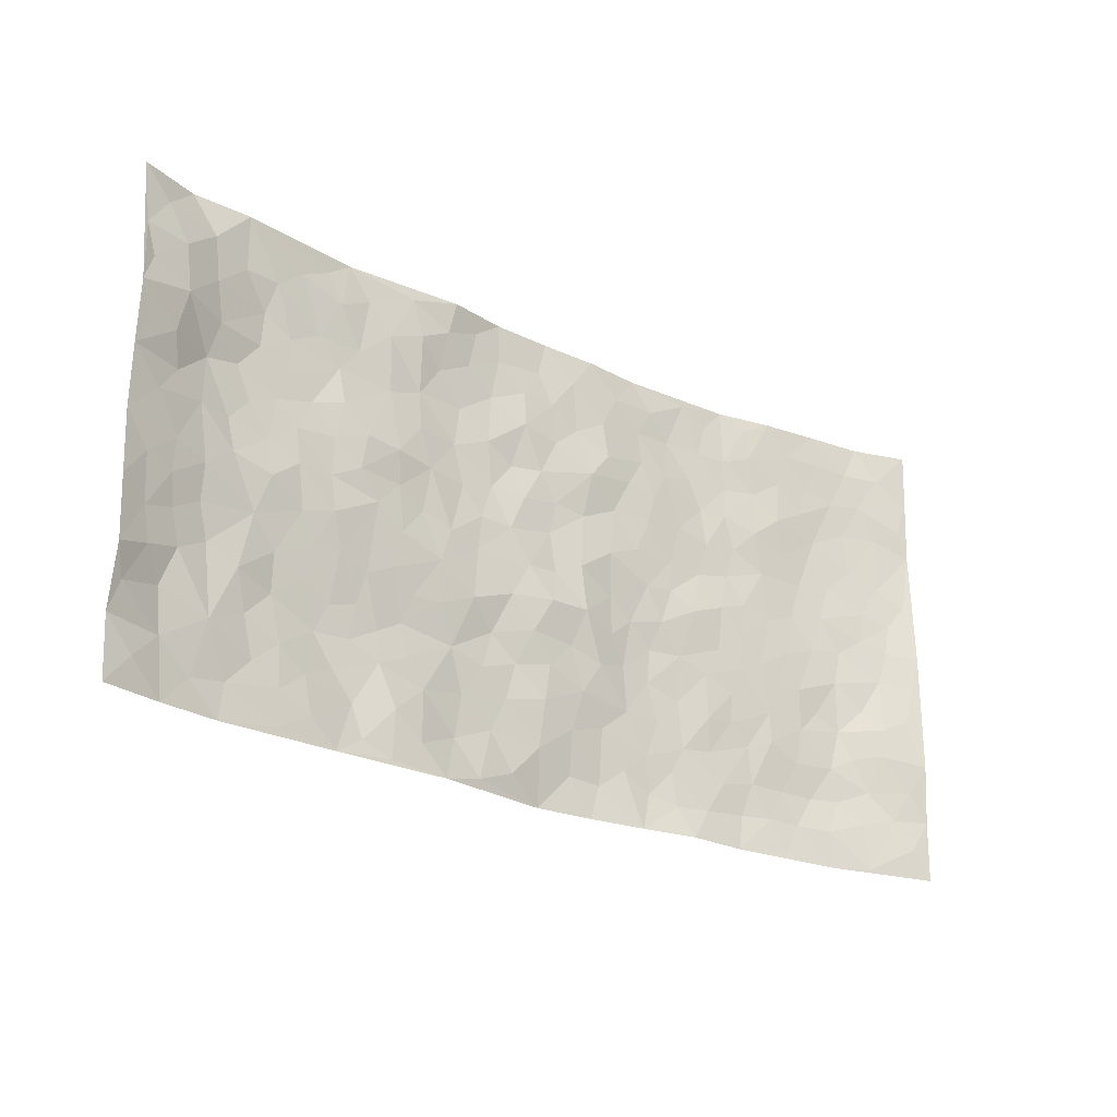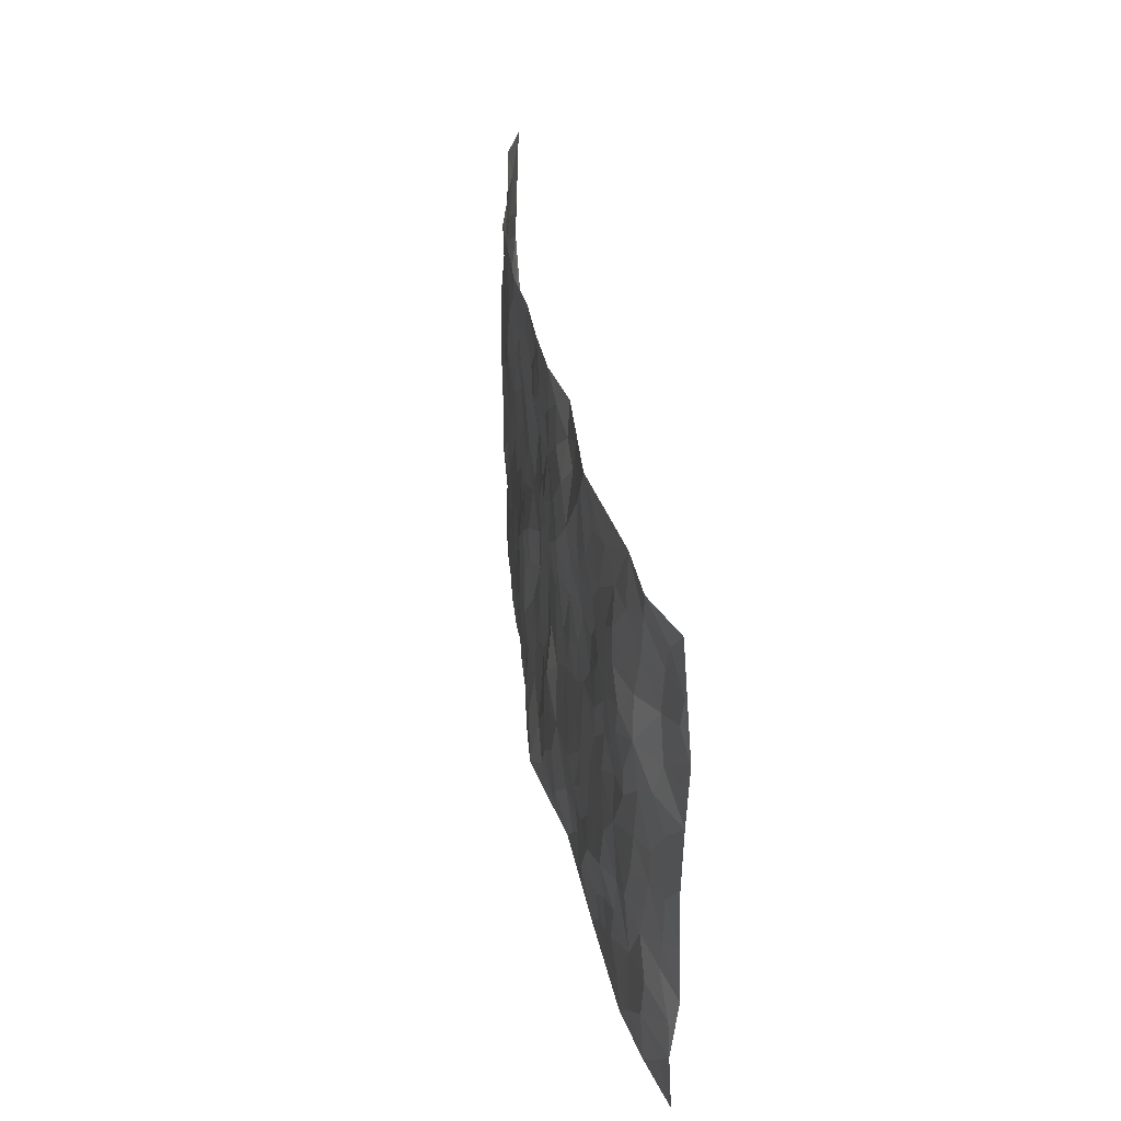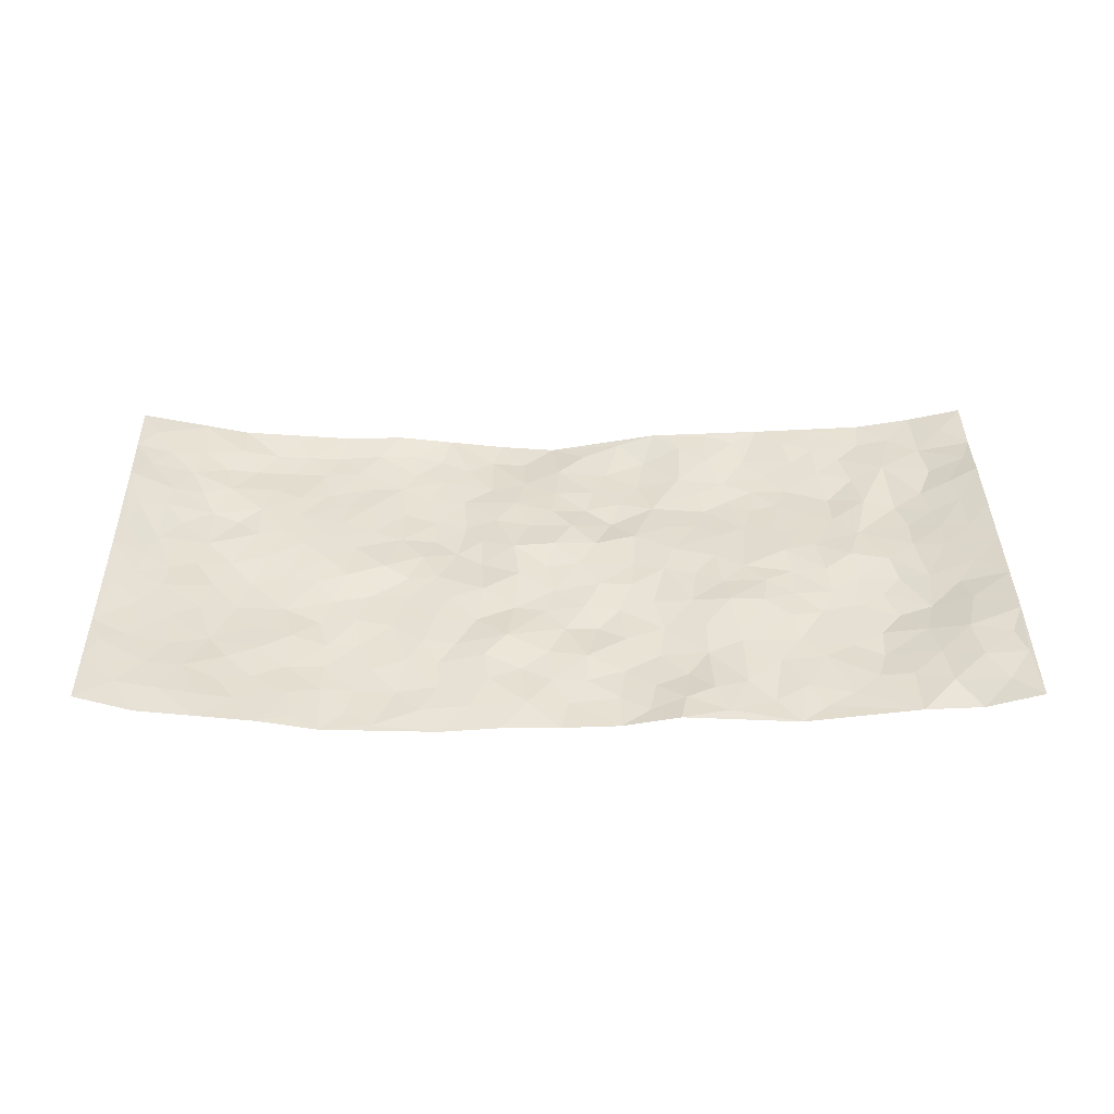
<metadata>
{"format":"obj","ext":"obj","renderer":"f3d","projection":"perspective","resolution":1024,"background":"white","views":[{"elev":-23.5,"azim":-39.1,"up":"+Y"},{"elev":33.3,"azim":-98.8,"up":"+Y"},{"elev":38.8,"azim":179.0,"up":"+Z"}]}
</metadata>
<code>
v -0.9798 0.002243 0.05968
v -0.9798 0.9976 0.05055
v 0.9782 0.002484 0.06872
v 0.9758 0.9978 0.07594
v -0.8015 0.3925 0.01321
v -0.9797 0.4999 0.06074
v -0.8615 0.3576 0.02717
v -0.0005506 0.003478 -0.04574
v -0.9766 0.2501 0.06854
v -0.924 0.3376 0.04631
v -0.738 0.001778 0.01255
v -0.9812 0.1265 0.05276
v -0.7147 0.2926 0.007711
v -0.8596 0.001894 0.03276
v -0.8446 0.2884 0.02446
v -0.4916 0.002242 0.0023
v -0.9588 0.1884 0.0538
v -0.2947 0.1676 -0.01619
v -0.7818 0.3216 0.008126
v -0.867 0.1202 0.02483
v -0.9255 0.06447 0.04651
v -0.7997 0.06422 0.01664
v -0.6759 0.1271 0.005845
v -0.7276 0.07487 0.00944
v -0.8781 0.2074 0.02763
v -0.9111 0.2699 0.04517
v -0.7728 0.1769 0.02043
v -0.6961 0.2097 0.006474
v -0.8669 0.488 0.03347
v -0.9784 0.3749 0.06487
v -0.7374 0.9978 0.01166
v -0.5401 0.222 -0.01611
v 0.2619 0.1581 -0.02473
v -0.976 0.7492 0.07058
v -0.369 0.3929 -0.0111
v -0.7857 0.7523 0.01593
v -0.8016 0.8307 0.02256
v -0.5848 0.4418 0.0008804
v -0.6039 0.605 -0.001783
v -0.4931 0.9969 -0.01891
v -0.9549 0.6868 0.06183
v -0.6656 0.5618 0.001943
v -0.3932 0.7526 -0.01148
v -0.5125 0.2795 -0.0116
v -0.4624 0.2249 -0.01462
v -0.498 0.1617 -0.01493
v -0.4508 0.6358 0.004359
v -0.3685 0.5595 -0.006467
v 0.1663 0.4747 -0.02134
v -0.3355 0.2215 -0.0173
v -0.2115 0.6107 -0.01906
v -0.3768 0.6287 0.001049
v -0.3027 0.0589 -0.004147
v -0.6312 0.7096 -0.003819
v -0.3971 0.1945 -0.01335
v -0.8746 0.6177 0.03291
v -0.03797 0.3486 -0.0105
v 0.05819 0.3405 -0.01558
v 0.2994 0.4516 -0.01563
v -0.09532 0.5521 -0.01558
v -0.1659 0.5564 -0.0163
v 0.09264 0.6309 -0.01692
v -0.6368 0.3458 -0.003185
v -0.7535 0.5733 0.006355
v -0.9505 0.8093 0.05613
v -0.562 0.1296 -0.0005194
v -0.3683 0.01303 -0.002276
v -0.7993 0.4658 0.01843
v -0.6198 0.1727 0.003279
v -0.6165 0.01851 0.007179
v -0.2448 0.003196 -0.004997
v -0.618 0.08861 0.006059
v -0.5484 0.05371 0.004664
v -0.4328 0.03757 -0.005385
v -0.453 0.1037 -0.01284
v -0.8909 0.6854 0.0459
v -0.9701 0.8733 0.05845
v -0.7408 0.5088 0.01105
v -0.000395 0.9985 -0.02653
v -0.8082 0.6752 0.01114
v -0.5654 0.3145 -0.007432
v -0.5152 0.4604 0.0007991
v 0.006658 0.5718 -0.01976
v -0.0492 0.4835 -0.01282
v 0.003821 0.4205 -0.004798
v -0.1247 0.1292 -0.03264
v -0.5727 0.6692 -0.005365
v -0.9161 0.5622 0.04698
v -0.7374 0.6906 -0.0008462
v -0.4516 0.2968 -0.01484
v -0.6357 0.2671 -0.009262
v -0.5044 0.6876 0.00113
v -0.1734 0.4853 -0.01703
v -0.2633 0.4359 -0.01152
v -0.6515 0.6483 -0.003412
v -0.0105 0.118 -0.02869
v -0.4173 0.5098 -0.003926
v -0.3453 0.2884 -0.02225
v -0.2415 0.5038 -0.01287
v -0.1806 0.3822 -0.01634
v -0.9782 0.6247 0.06458
v -0.7099 0.6222 0.0008278
v -0.8171 0.5794 0.01998
v -0.3638 0.1112 -0.003112
v -0.5243 0.5324 -0.002876
v -0.6869 0.4058 0.00415
v -0.1296 0.3256 -0.02888
v -0.1493 0.2506 -0.02674
v -0.5207 0.6109 -0.001672
v 0.1092 0.7295 -0.007245
v -0.003127 0.2155 -0.01924
v -0.07209 0.2745 -0.02633
v 0.005297 0.289 -0.01429
v -0.4318 0.3635 -0.01163
v -0.1974 0.1848 -0.02958
v -0.6575 0.4875 0.01014
v -0.5597 0.3806 -0.003582
v -0.4948 0.391 -0.005168
v -0.3091 0.524 -0.01271
v -0.2598 0.3503 -0.0164
v -0.3569 0.4667 -0.007575
v -0.227 0.2717 -0.02479
v -0.09051 0.412 -0.01362
v -0.5979 0.5309 0.003228
v -0.09188 0.1994 -0.02911
v -0.2148 0.0939 -0.02564
v -0.4012 0.2581 -0.01854
v -0.9289 0.4374 0.0475
v -0.8701 0.4205 0.03213
v 0.09356 0.4234 -0.008111
v 0.2102 0.2386 -0.02574
v 0.08309 0.5175 -0.01144
v 0.02004 0.4882 -0.01651
v 0.1675 0.3938 -0.01941
v 0.7971 0.4967 0.00995
v 0.2215 0.4348 -0.02432
v 0.2685 0.3143 -0.02714
v 0.1612 0.5679 -0.01237
v 0.1232 0.9986 -0.02504
v -0.2941 0.6195 -0.009577
v 0.4271 0.8796 -0.02658
v 0.4931 0.9981 -0.02349
v -0.2161 0.7806 -0.02818
v -0.05894 0.8643 -0.01885
v -0.3234 0.3485 -0.01642
v -0.4615 0.5652 0.0005829
v -0.07421 0.05415 -0.03138
v -0.1582 0.02363 -0.01967
v 0.1231 0.003007 -0.03559
v 0.01336 0.8602 -0.02045
v -0.01673 0.7003 -0.01816
v 0.4249 0.1969 -0.01589
v 0.3442 0.2904 -0.02211
v 0.5962 0.5263 -0.00593
v 0.5289 0.5469 -0.007826
v 0.4587 0.1353 -0.01254
v 0.5266 0.2277 -0.009554
v 0.4172 0.362 -0.01114
v 0.02285 0.6413 -0.01816
v -0.05955 0.6281 -0.01729
v -0.1476 0.7296 -0.02338
v -0.08666 0.6935 -0.02657
v -0.06086 0.7914 -0.01413
v -0.1369 0.633 -0.02543
v 0.02099 0.775 -0.01717
v 0.2465 0.998 -0.0344
v -0.01922 0.9267 -0.02565
v -0.2718 0.8457 -0.02293
v -0.2011 0.8795 -0.02105
v -0.3183 0.7798 -0.02089
v -0.2465 0.9967 -0.0027
v -0.2298 0.6956 -0.0253
v -0.3196 0.6996 -0.01197
v -0.141 0.8295 -0.0254
v -0.1243 0.9984 -0.02339
v 0.2191 0.7462 -0.01782
v 0.1746 0.6676 -0.01759
v 0.3291 0.5952 -0.01668
v 0.2626 0.5234 -0.0154
v 0.2678 0.6661 -0.01518
v 0.4273 0.7437 -0.02481
v 0.3581 0.683 -0.01915
v 0.2877 0.7334 -0.01665
v 0.06855 0.9293 -0.01847
v 0.0794 0.8231 -0.02128
v 0.1462 0.8582 -0.0156
v 0.2518 0.8731 -0.0247
v 0.3237 0.7933 -0.02222
v 0.2336 0.596 -0.01452
v -0.8811 0.867 0.04565
v -0.6865 0.816 -0.002756
v -0.8684 0.7742 0.04383
v -0.8613 0.9956 0.01449
v -0.9224 0.9388 0.04285
v -0.8125 0.9203 0.02337
v -0.7366 0.8846 0.00974
v -0.6093 0.9282 -0.003092
v -0.6658 0.8848 0.003993
v -0.692 0.745 -0.002161
v -0.5642 0.8132 -0.004267
v -0.6262 0.7802 -0.003731
v -0.5147 0.8998 -0.008445
v -0.3945 0.8767 -0.01474
v -0.5492 0.9589 -0.01193
v -0.4684 0.8146 -0.01153
v -0.4461 0.9347 -0.01744
v -0.3482 0.9712 -0.007924
v -0.5155 0.7595 -0.005723
v -0.323 0.8996 -0.009356
v -0.2607 0.9289 -0.009063
v 0.1572 0.7853 -0.01212
v 0.256 0.8043 -0.02105
v 0.1894 0.9334 -0.02296
v 0.3956 0.8116 -0.02778
v 0.3393 0.8802 -0.03239
v 0.384 0.9821 -0.02811
v 0.2905 0.9373 -0.02932
v 0.4446 0.9477 -0.02634
v 0.3828 0.4938 -0.005415
v 0.3279 0.529 -0.01486
v 0.4876 0.6037 -0.01662
v 0.4353 0.6641 -0.01881
v 0.409 0.5876 -0.01785
v 0.3557 0.1907 -0.02096
v 0.4849 0.3349 -0.006932
v 0.4628 0.5228 -0.006187
v 0.3494 0.3886 -0.01642
v -0.1255 0.9144 -0.02227
v -0.1857 0.9572 -0.01783
v 0.3227 0.1336 -0.02271
v 0.6148 0.01468 0.002756
v 0.2025 0.3343 -0.02611
v 0.2735 0.3858 -0.02646
v 0.5874 0.2477 0.0001374
v 0.7362 0.9986 0.01956
v 0.9717 0.2513 0.08274
v 0.4954 0.8117 -0.02125
v 0.7237 0.4871 -7.489e-05
v 0.4918 0.7465 -0.0185
v 0.9713 0.5004 0.08144
v 0.6737 0.294 0.004116
v 0.513 0.4683 -0.002538
v 0.7834 0.3106 0.006413
v 0.5654 0.4158 0.0003861
v 0.4919 0.002201 -0.0061
v 0.09075 0.2526 -0.01739
v 0.5084 0.07695 -0.01361
v 0.1358 0.3196 -0.01653
v 0.4194 0.2671 -0.01104
v 0.8734 0.2654 0.0434
v 0.6464 0.4618 -0.0003718
v 0.5814 0.08219 -0.00603
v 0.4523 0.4263 -0.007532
v 0.6118 0.3718 0.001981
v 0.289 0.2334 -0.02538
v 0.4818 0.2719 -0.009886
v 0.266 0.07895 -0.02602
v 0.3684 0.003467 -0.00372
v 0.2458 0.002663 -0.02017
v 0.2023 0.1153 -0.02648
v 0.06852 0.1702 -0.02468
v 0.1459 0.1905 -0.02666
v 0.6167 0.1475 -0.006136
v 0.7824 0.4226 0.007202
v 0.7524 0.2209 0.01042
v 0.6549 0.08056 -0.001831
v 0.6741 0.3846 0.00288
v 0.7232 0.339 0.0006958
v 0.8845 0.3265 0.04746
v 0.7509 0.5675 0.002163
v 0.6968 0.1454 -0.0005296
v 0.7679 0.1498 0.01168
v 0.8444 0.3672 0.02351
v 0.9379 0.3501 0.06747
v 0.8879 0.4385 0.03961
v 0.5861 0.3131 0.0001496
v 0.8231 0.1063 0.02902
v 0.3341 0.0639 -0.01725
v 0.4134 0.06919 -0.01339
v 0.07152 0.07896 -0.03778
v 0.1437 0.07313 -0.03477
v 0.9776 0.7488 0.06651
v 0.7351 0.07939 0.01341
v 0.6595 0.2157 0.001661
v 0.9552 0.4251 0.07414
v 0.9068 0.509 0.04857
v 0.8124 0.2503 0.01918
v 0.5365 0.1484 -0.00934
v 0.7375 0.001616 0.01432
v 0.5064 0.3944 -0.003598
v 0.9391 0.06465 0.06202
v 0.9769 0.1273 0.07124
v 0.8435 0.1805 0.02792
v 0.8996 0.1251 0.04728
v 0.8312 0.009558 0.03563
v 0.9356 0.1891 0.06193
v 0.6716 0.5555 -0.007548
v 0.6976 0.6329 -0.005546
v 0.5901 0.636 -0.01087
v 0.83 0.6914 0.02332
v 0.6356 0.7714 0.0006045
v 0.9549 0.6245 0.06459
v 0.7729 0.6418 0.00724
v 0.8582 0.595 0.03031
v 0.739 0.7442 0.003486
v 0.8501 0.5303 0.02574
v 0.9163 0.5738 0.0506
v 0.894 0.6591 0.04131
v 0.6451 0.6925 -0.004715
v 0.5695 0.7238 -0.007198
v 0.5139 0.6744 -0.01686
v 0.8559 0.852 0.03666
v 0.716 0.8713 0.01021
v 0.8162 0.7768 0.02203
v 0.8992 0.7775 0.0451
v 0.7843 0.8443 0.01985
v 0.9738 0.8733 0.07053
v 0.6986 0.8026 0.005218
v 0.9532 0.8105 0.06408
v 0.7446 0.9316 0.01953
v 0.8589 0.9982 0.03558
v 0.6138 0.9984 0.002591
v 0.8235 0.9258 0.03177
v 0.9078 0.9275 0.05276
v 0.6645 0.9346 0.0067
v 0.5601 0.9013 -0.008221
v 0.4955 0.8811 -0.02001
v 0.5533 0.9696 -0.00937
v 0.574 0.8218 -0.01061
v 0.6401 0.8608 4.486e-05
f 29 6 128
f 12 21 20
f 26 10 9
f 55 45 46
f 27 19 15
f 26 9 17
f 101 6 88
f 12 1 21
f 7 15 19
f 125 86 96
f 84 123 85
f 129 29 128
f 25 27 15
f 12 20 17
f 73 75 66
f 22 14 11
f 26 17 25
f 9 12 17
f 25 15 26
f 5 129 7
f 52 146 48
f 55 18 50
f 7 19 5
f 20 27 25
f 124 82 105
f 41 76 34
f 20 14 22
f 14 20 21
f 14 21 1
f 24 22 11
f 24 27 22
f 72 66 69
f 69 32 91
f 70 24 11
f 24 23 27
f 17 20 25
f 27 20 22
f 10 15 7
f 10 26 15
f 23 28 27
f 27 13 19
f 28 23 69
f 13 27 28
f 119 121 94
f 10 7 129
f 6 30 128
f 9 10 30
f 36 192 80
f 80 102 89
f 118 81 44
f 64 103 78
f 115 126 86
f 45 32 46
f 91 63 13
f 129 68 29
f 95 87 54
f 95 54 199
f 202 40 204
f 82 97 105
f 29 88 6
f 18 55 104
f 148 126 71
f 38 82 124
f 50 18 122
f 117 82 38
f 5 19 106
f 82 117 118
f 80 64 102
f 127 45 55
f 194 77 190
f 98 35 114
f 39 124 105
f 127 50 98
f 106 19 13
f 66 75 46
f 39 95 42
f 63 117 38
f 95 89 102
f 101 56 76
f 51 140 99
f 18 53 126
f 62 83 132
f 45 127 90
f 112 113 57
f 103 29 68
f 130 85 58
f 109 39 105
f 35 94 121
f 113 246 58
f 151 165 163
f 120 100 94
f 114 127 98
f 192 190 65
f 95 39 87
f 36 191 37
f 67 104 74
f 56 101 88
f 13 63 106
f 192 34 76
f 268 241 243
f 108 115 125
f 93 84 60
f 133 84 85
f 156 288 157
f 101 76 41
f 80 103 64
f 105 97 146
f 99 61 51
f 92 109 47
f 125 96 111
f 158 227 153
f 75 104 55
f 69 66 32
f 81 91 32
f 106 78 68
f 42 64 78
f 77 34 65
f 24 70 72
f 75 73 16
f 16 71 67
f 2 34 77
f 13 28 91
f 103 56 88
f 56 80 76
f 72 69 23
f 11 16 70
f 16 73 70
f 16 67 74
f 115 18 126
f 24 72 23
f 73 72 70
f 16 74 75
f 72 73 66
f 32 45 44
f 84 83 60
f 66 46 32
f 78 106 116
f 117 63 81
f 67 53 104
f 103 68 78
f 69 91 28
f 36 80 89
f 106 38 116
f 106 68 5
f 81 118 117
f 62 132 138
f 32 44 81
f 53 67 71
f 57 58 85
f 123 100 107
f 93 60 61
f 33 230 224
f 8 96 147
f 132 133 130
f 140 48 119
f 93 100 123
f 122 98 50
f 164 60 160
f 53 71 126
f 125 112 108
f 193 194 195
f 75 55 46
f 63 91 81
f 56 103 80
f 196 198 31
f 18 104 53
f 121 48 97
f 38 106 63
f 118 97 82
f 97 35 121
f 51 172 140
f 130 134 49
f 87 39 109
f 288 252 263
f 97 114 35
f 47 43 92
f 57 113 58
f 248 130 58
f 34 101 41
f 114 90 127
f 116 124 42
f 145 94 35
f 118 114 97
f 167 79 175
f 98 145 35
f 85 123 57
f 43 47 52
f 199 36 89
f 42 78 116
f 159 83 62
f 88 29 103
f 74 104 75
f 118 44 90
f 173 140 172
f 42 95 102
f 190 192 37
f 65 190 77
f 89 95 199
f 125 111 112
f 92 87 109
f 18 115 122
f 177 180 176
f 112 57 107
f 109 105 146
f 93 94 100
f 285 286 275
f 96 86 147
f 137 232 131
f 57 123 107
f 87 92 208
f 49 134 136
f 132 130 49
f 161 164 162
f 50 127 55
f 122 108 107
f 122 107 100
f 48 140 52
f 118 90 114
f 99 119 94
f 123 84 93
f 36 37 192
f 48 121 119
f 120 122 100
f 39 42 124
f 38 124 116
f 248 58 246
f 44 45 90
f 98 122 120
f 146 52 47
f 94 93 99
f 168 209 170
f 212 183 188
f 202 197 200
f 42 102 64
f 107 108 112
f 99 93 61
f 8 280 96
f 112 111 113
f 125 115 86
f 115 108 122
f 128 30 10
f 5 68 129
f 10 129 128
f 132 49 138
f 83 84 133
f 130 133 85
f 83 133 132
f 248 134 130
f 156 152 224
f 151 110 165
f 212 186 211
f 153 224 249
f 254 251 244
f 246 261 262
f 225 158 249
f 49 136 179
f 185 184 150
f 214 188 181
f 181 188 182
f 161 163 174
f 143 170 172
f 110 211 185
f 184 79 167
f 174 228 169
f 62 110 159
f 163 150 144
f 210 169 229
f 170 143 168
f 176 211 110
f 98 120 145
f 94 145 120
f 48 146 97
f 109 146 47
f 148 86 126
f 147 86 148
f 71 8 148
f 8 147 148
f 244 276 254
f 232 136 134
f 174 143 161
f 60 83 160
f 163 162 151
f 159 160 83
f 261 281 262
f 259 281 149
f 219 220 59
f 246 113 111
f 33 255 131
f 157 256 152
f 137 255 153
f 230 278 279
f 262 260 33
f 154 155 242
f 131 255 137
f 248 131 232
f 281 280 149
f 259 258 278
f 220 179 59
f 159 151 160
f 162 160 151
f 164 61 60
f 228 174 144
f 144 174 163
f 159 110 151
f 161 172 164
f 186 184 185
f 161 162 163
f 61 164 51
f 160 162 164
f 187 217 213
f 150 163 165
f 205 202 200
f 79 184 139
f 170 43 173
f 174 169 143
f 161 143 172
f 167 144 150
f 176 180 183
f 172 170 173
f 223 226 221
f 185 150 165
f 99 140 119
f 207 206 203
f 172 51 164
f 43 52 173
f 173 52 140
f 167 175 228
f 228 229 169
f 210 168 169
f 177 110 62
f 189 138 179
f 62 138 177
f 136 232 233
f 181 182 222
f 150 184 167
f 178 180 189
f 49 179 138
f 177 138 189
f 180 178 182
f 178 179 220
f 307 308 304
f 222 223 221
f 215 187 188
f 176 183 212
f 187 213 186
f 214 215 188
f 185 211 186
f 237 181 239
f 182 188 183
f 110 185 165
f 216 215 141
f 211 176 212
f 182 183 180
f 176 110 177
f 213 184 186
f 178 189 179
f 177 189 180
f 195 190 37
f 197 198 200
f 195 194 190
f 34 192 65
f 80 192 76
f 37 196 195
f 194 2 77
f 193 2 194
f 196 37 191
f 31 193 195
f 198 196 191
f 31 195 196
f 199 201 191
f 197 204 31
f 198 191 201
f 31 198 197
f 201 199 54
f 36 199 191
f 54 208 201
f 208 43 205
f 208 54 87
f 198 201 200
f 206 205 203
f 43 170 203
f 210 207 209
f 40 202 206
f 31 204 40
f 197 202 204
f 208 205 200
f 43 203 205
f 205 206 202
f 203 209 207
f 171 40 207
f 40 206 207
f 208 200 201
f 43 208 92
f 170 209 203
f 168 143 169
f 207 210 171
f 168 210 209
f 188 187 212
f 212 187 186
f 166 139 213
f 184 213 139
f 237 214 181
f 215 214 141
f 216 141 218
f 213 217 166
f 142 166 216
f 217 216 166
f 187 215 217
f 216 217 215
f 237 141 214
f 142 216 218
f 223 222 182
f 179 136 59
f 223 220 219
f 267 238 251
f 237 327 141
f 223 182 178
f 158 290 253
f 220 223 178
f 59 233 227
f 233 59 136
f 248 246 131
f 153 249 158
f 251 254 267
f 223 219 226
f 111 261 246
f 297 251 238
f 276 256 157
f 167 228 144
f 229 228 175
f 175 171 229
f 229 171 210
f 260 257 33
f 265 271 272
f 266 289 283
f 269 243 250
f 249 224 152
f 266 283 271
f 227 233 137
f 253 227 158
f 325 313 320
f 135 264 275
f 310 329 239
f 270 298 297
f 249 256 225
f 275 273 269
f 311 222 221
f 155 154 299
f 234 276 157
f 310 311 299
f 222 239 181
f 221 226 155
f 266 263 252
f 242 290 244
f 264 273 275
f 273 264 243
f 242 244 154
f 276 290 225
f 288 234 157
f 240 282 302
f 275 286 306
f 225 290 158
f 234 263 284
f 241 254 276
f 233 232 137
f 137 153 227
f 264 135 238
f 244 251 154
f 260 259 257
f 227 253 219
f 33 224 255
f 154 297 299
f 240 302 307
f 297 154 251
f 264 268 243
f 253 226 219
f 271 284 263
f 277 294 293
f 290 242 253
f 241 234 284
f 59 227 219
f 242 155 226
f 252 245 231
f 157 152 156
f 257 230 33
f 152 256 249
f 278 230 257
f 262 33 131
f 224 153 255
f 259 278 257
f 134 248 232
f 230 279 224
f 96 261 111
f 261 96 280
f 280 281 261
f 246 262 131
f 252 247 245
f 268 267 241
f 283 277 272
f 288 247 252
f 275 274 285
f 295 291 294
f 267 268 264
f 263 234 288
f 309 310 299
f 290 276 244
f 283 272 271
f 267 254 241
f 265 243 241
f 236 240 285
f 297 238 270
f 303 305 298
f 241 276 234
f 221 155 299
f 272 277 293
f 250 243 287
f 286 285 240
f 284 271 265
f 271 263 266
f 295 3 291
f 225 256 276
f 241 284 265
f 289 266 231
f 3 292 291
f 321 235 323
f 293 294 296
f 279 278 258
f 245 279 258
f 279 156 224
f 260 281 259
f 280 8 149
f 262 281 260
f 231 266 252
f 267 264 238
f 306 304 270
f 283 289 295
f 243 269 273
f 236 269 250
f 294 292 296
f 274 236 285
f 269 274 275
f 250 287 293
f 245 289 231
f 236 274 269
f 156 279 247
f 242 226 253
f 247 279 245
f 243 265 287
f 288 156 247
f 265 272 293
f 296 292 236
f 293 287 265
f 295 294 277
f 277 283 295
f 236 250 296
f 289 3 295
f 292 294 291
f 293 296 250
f 300 304 308
f 325 320 235
f 329 330 326
f 270 304 303
f 270 303 298
f 309 305 301
f 135 306 270
f 299 297 298
f 298 309 299
f 238 135 270
f 300 314 305
f 303 300 305
f 304 306 307
f 300 303 304
f 282 319 315
f 322 325 235
f 275 306 135
f 307 306 286
f 240 307 286
f 308 307 302
f 302 282 308
f 308 282 315
f 305 309 298
f 310 309 301
f 310 301 329
f 310 239 311
f 222 311 239
f 299 311 221
f 319 312 315
f 312 323 316
f 301 305 318
f 305 314 316
f 300 308 315
f 316 314 312
f 312 314 315
f 315 314 300
f 323 312 324
f 316 313 318
f 282 4 317
f 330 313 325
f 4 321 324
f 235 320 323
f 282 317 319
f 312 319 317
f 326 325 322
f 316 320 313
f 316 318 305
f 142 218 327
f 327 218 141
f 316 323 320
f 324 312 317
f 4 324 317
f 321 323 324
f 318 313 330
f 328 326 322
f 326 327 329
f 329 327 237
f 326 328 327
f 322 142 328
f 327 328 142
f 329 237 239
f 301 318 330
f 326 330 325
f 330 329 301

</code>
